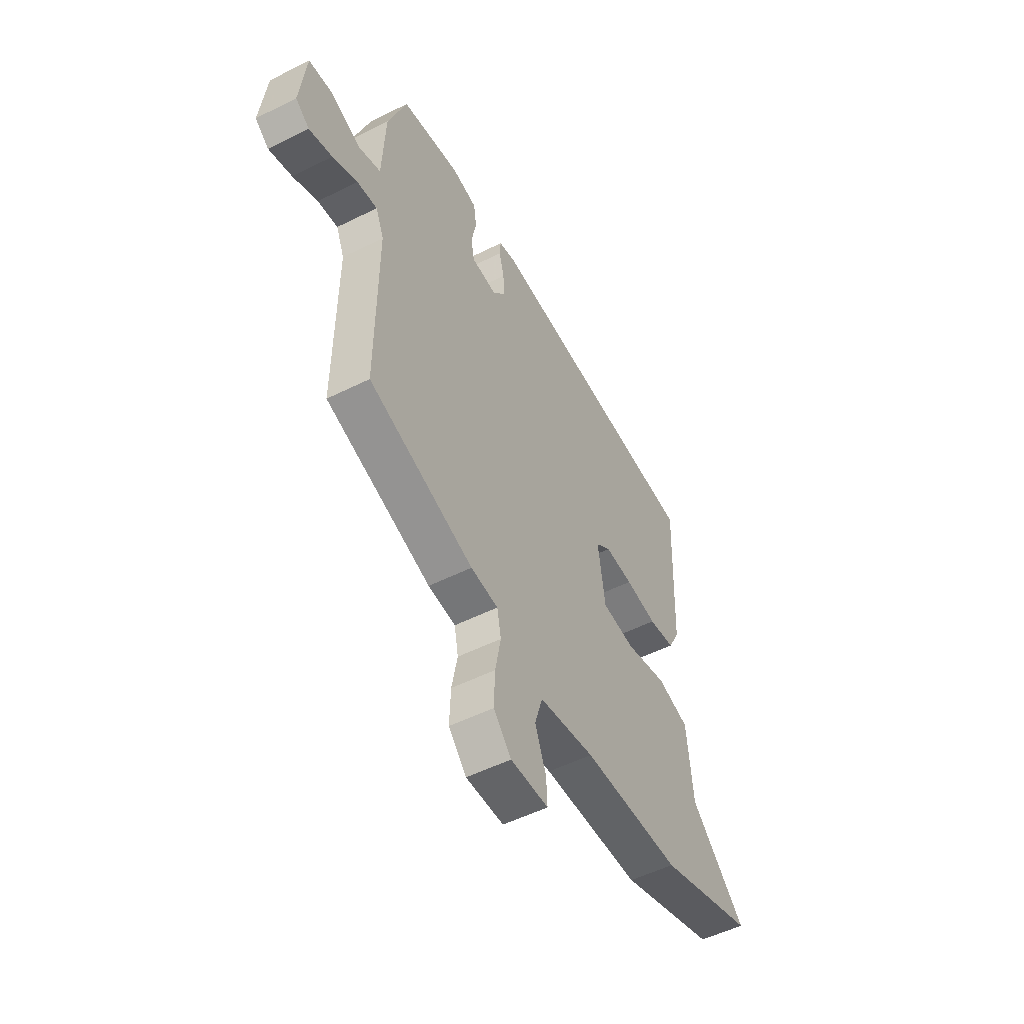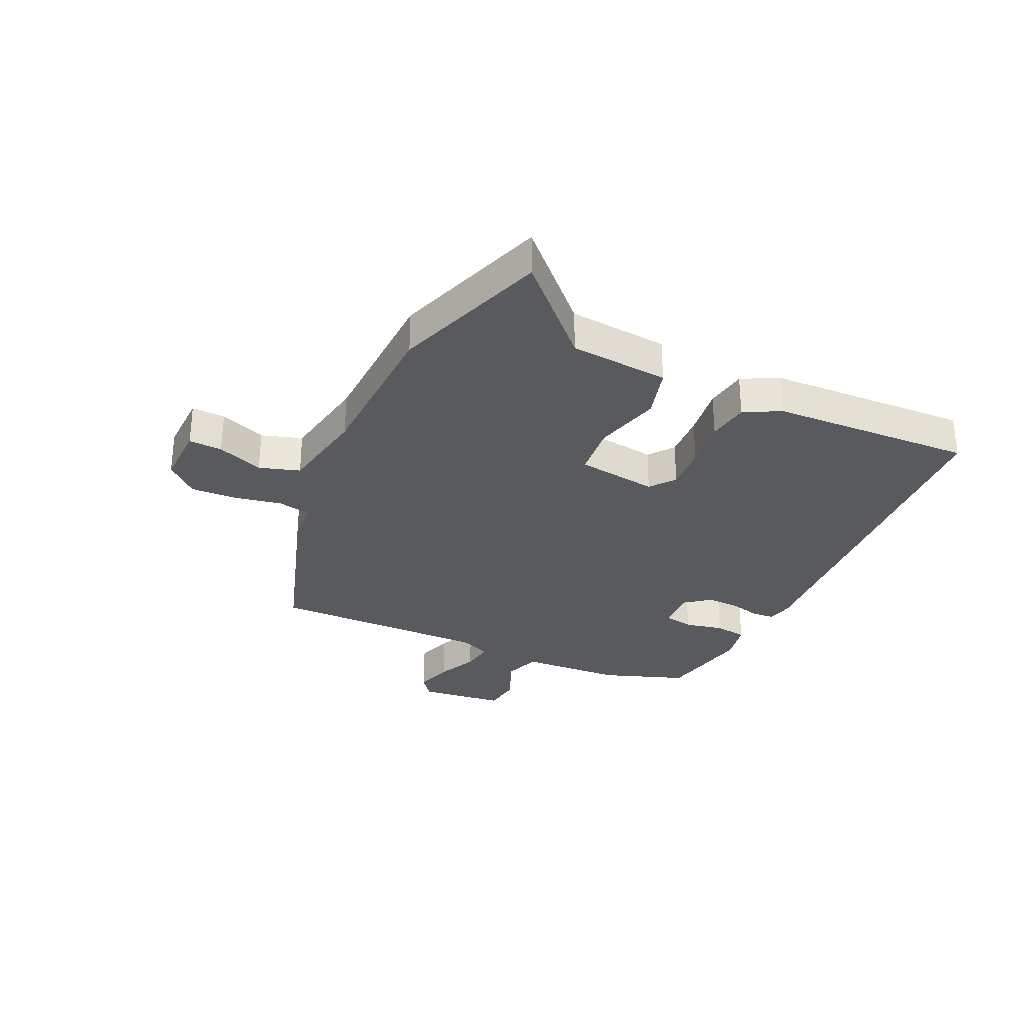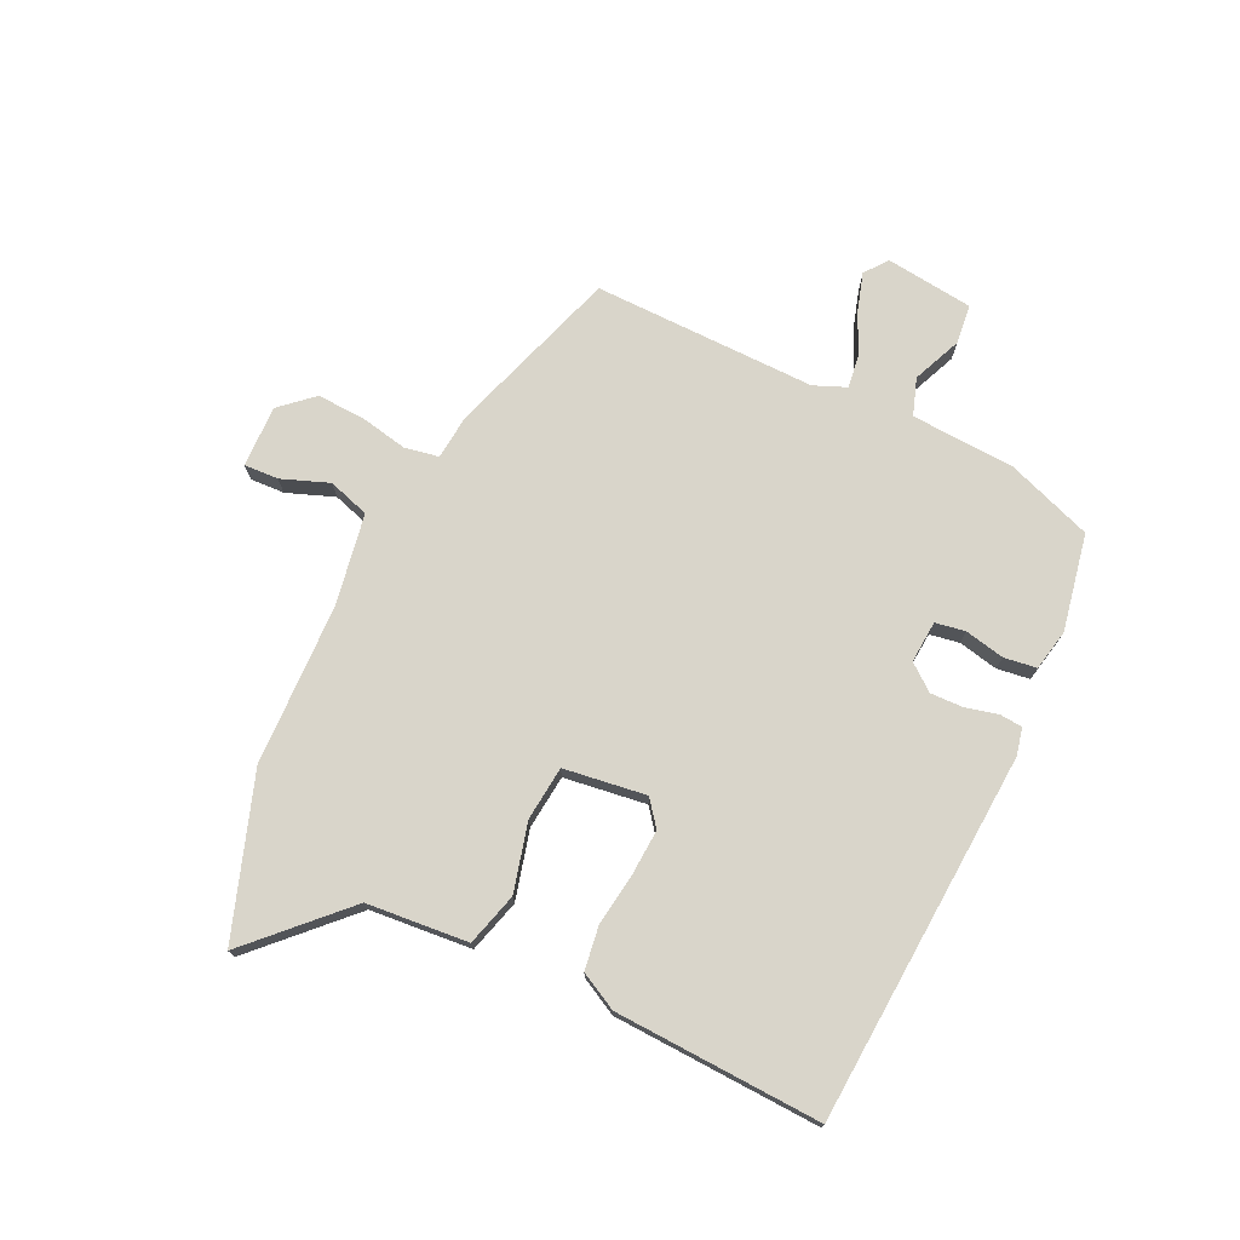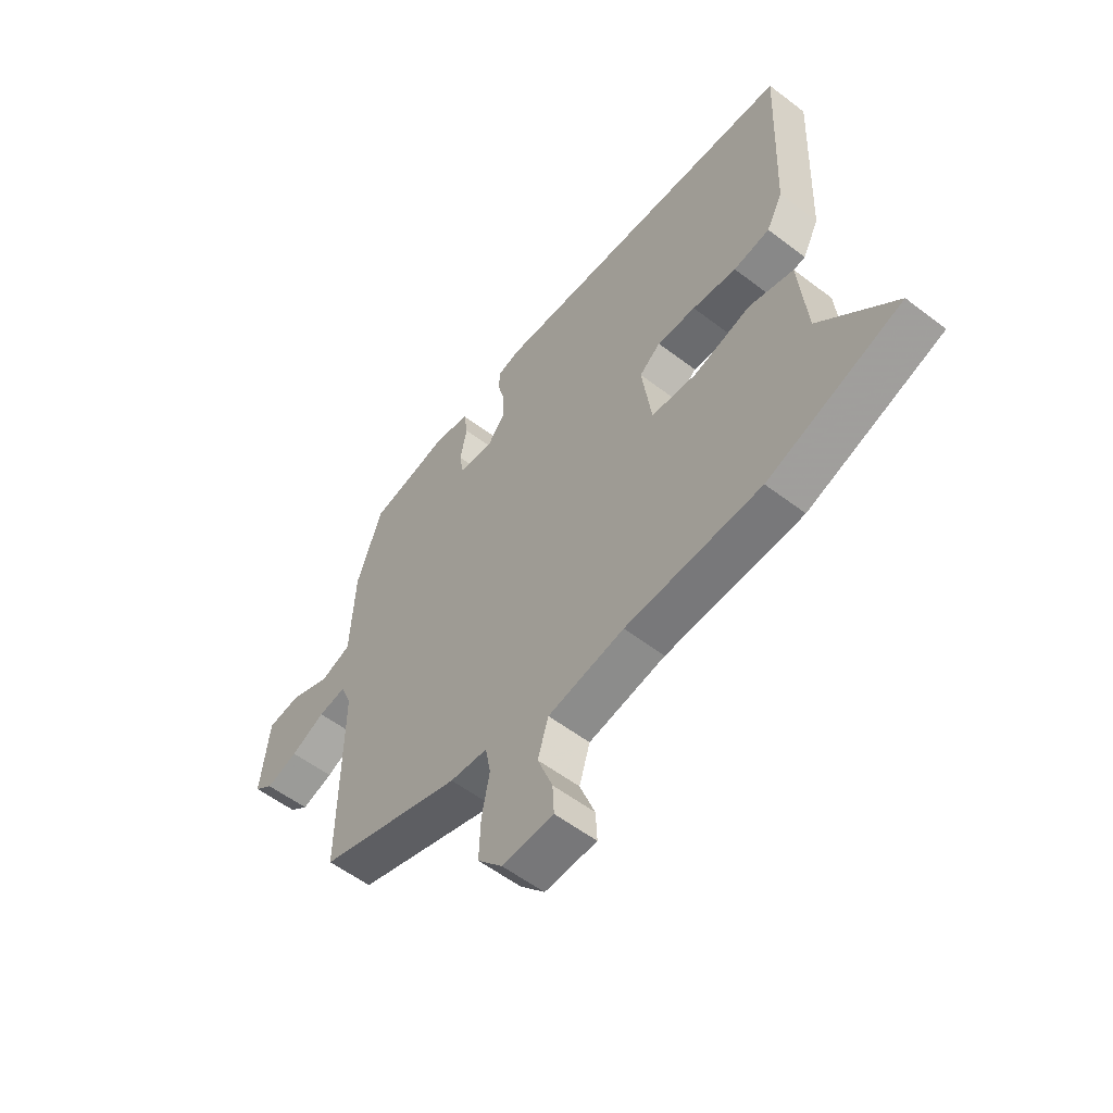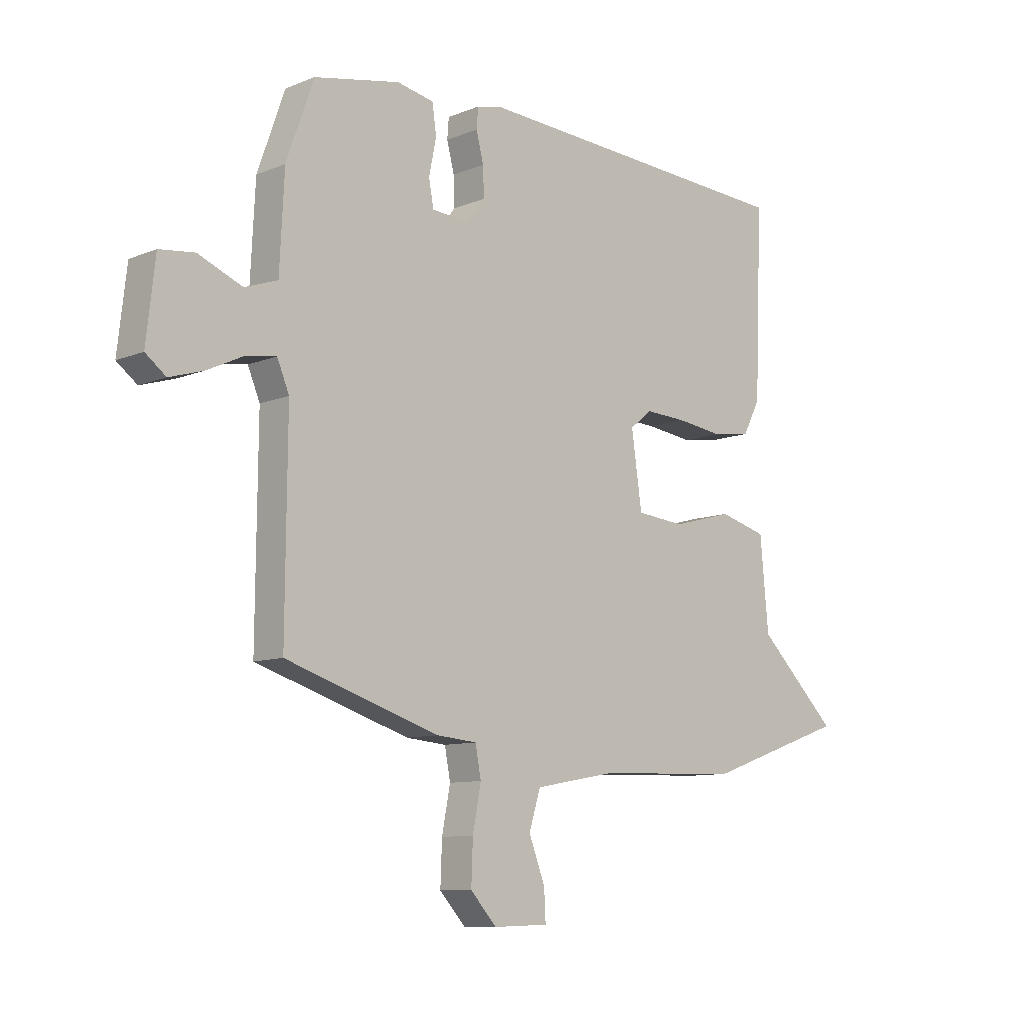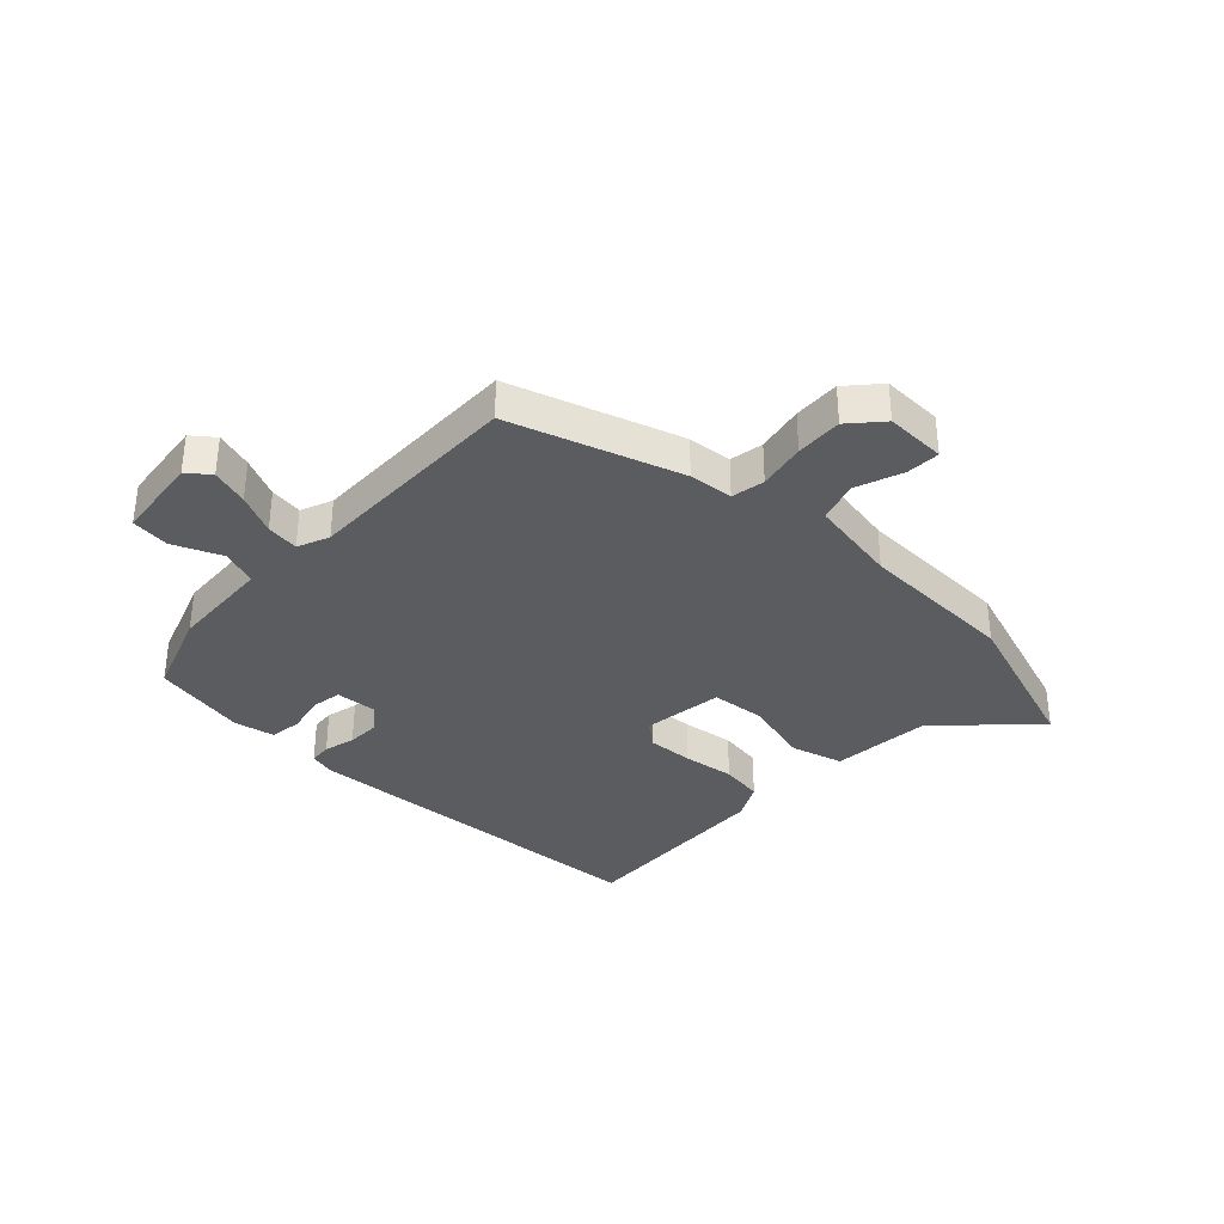
<metadata>
{"format":"obj","ext":"obj","renderer":"f3d","projection":"perspective","resolution":1024,"background":"white","views":[{"elev":-52.5,"azim":118.3,"up":"+Z"},{"elev":-30.7,"azim":-114.7,"up":"+Y"},{"elev":74.4,"azim":-64.2,"up":"+Y"},{"elev":-55.8,"azim":-128.8,"up":"+Z"},{"elev":-9.6,"azim":136.6,"up":"+Z"},{"elev":-35.0,"azim":136.8,"up":"+Y"}]}
</metadata>
<code>
v 0.518 0.07 -0.4
v 0.223 0.07 -0.495
v 0.146 0.07 -0.502
v 0.135 0.07 -0.56
v 0.151 0.07 -0.643
v 0.154 0.07 -0.724
v 0.104 0.07 -0.779
v -0.002 0.07 -0.776
v 0.001 0.07 -0.717
v 0.032 0.07 -0.636
v 0.01 0.07 -0.565
v -0.146 0.07 -0.537
v -0.423 0.07 -0.527
v -0.696 0.07 -0.432
v -0.542 0.07 -0.281
v -0.526 0.07 -0.107
v -0.435 0.07 -0.082
v -0.318 0.07 -0.113
v -0.225 0.07 -0.104
v -0.205 0.07 0.037
v -0.248 0.07 0.071
v -0.327 0.07 0.067
v -0.417 0.07 0.055
v -0.491 0.07 0.066
v -0.524 0.07 0.13
v -0.538 0.07 0.485
v 0.098 0.07 0.521
v 0.144 0.07 0.51
v 0.147 0.07 0.471
v 0.133 0.07 0.416
v 0.131 0.07 0.36
v 0.166 0.07 0.315
v 0.238 0.07 0.32
v 0.247 0.07 0.371
v 0.233 0.07 0.439
v 0.241 0.07 0.495
v 0.312 0.07 0.509
v 0.477 0.07 0.476
v 0.529 0.07 0.329
v 0.538 0.07 0.151
v 0.601 0.07 0.129
v 0.685 0.07 0.164
v 0.752 0.07 0.156
v 0.769 0.07 0.006
v 0.73 0.07 -0.024
v 0.665 0.07 -0.004
v 0.595 0.07 0.029
v 0.538 0.07 0.037
v 0.515 0.07 -0.018
v 0.518 0 -0.4
v 0.223 0 -0.495
v 0.146 0 -0.502
v 0.135 0 -0.56
v 0.151 0 -0.643
v 0.154 0 -0.724
v 0.104 0 -0.779
v -0.002 0 -0.776
v 0.001 0 -0.717
v 0.032 0 -0.636
v 0.01 0 -0.565
v -0.146 0 -0.537
v -0.423 0 -0.527
v -0.696 0 -0.432
v -0.542 0 -0.281
v -0.526 0 -0.107
v -0.435 0 -0.082
v -0.318 0 -0.113
v -0.225 0 -0.104
v -0.205 0 0.037
v -0.248 0 0.071
v -0.327 0 0.067
v -0.417 0 0.055
v -0.491 0 0.066
v -0.524 0 0.13
v -0.538 0 0.485
v 0.098 0 0.521
v 0.144 0 0.51
v 0.147 0 0.471
v 0.133 0 0.416
v 0.131 0 0.36
v 0.166 0 0.315
v 0.238 0 0.32
v 0.247 0 0.371
v 0.233 0 0.439
v 0.241 0 0.495
v 0.312 0 0.509
v 0.477 0 0.476
v 0.529 0 0.329
v 0.538 0 0.151
v 0.601 0 0.129
v 0.685 0 0.164
v 0.752 0 0.156
v 0.769 0 0.006
v 0.73 0 -0.024
v 0.665 0 -0.004
v 0.595 0 0.029
v 0.538 0 0.037
v 0.515 0 -0.018
f 44 45 46 47
f 44 47 48
f 41 42 43 44
f 40 41 44 48
f 39 40 48 49
f 37 38 39 49
f 34 35 36 37
f 33 34 37 49
f 27 28 29 30
f 27 30 31
f 26 27 31
f 25 26 31 32
f 22 23 24 25
f 21 22 25 32
f 15 16 17 18
f 15 18 19
f 12 13 14 15
f 11 12 15 19
f 7 8 9 10
f 7 10 11
f 4 5 6 7
f 4 7 11
f 3 4 11 19
f 20 21 32 33
f 19 20 33 49
f 3 19 49
f 1 2 3 49
f 96 95 94 93
f 97 96 93
f 93 92 91 90
f 97 93 90 89
f 98 97 89 88
f 98 88 87 86
f 86 85 84 83
f 98 86 83 82
f 79 78 77 76
f 80 79 76
f 80 76 75
f 81 80 75 74
f 74 73 72 71
f 81 74 71 70
f 67 66 65 64
f 68 67 64
f 64 63 62 61
f 68 64 61 60
f 59 58 57 56
f 60 59 56
f 56 55 54 53
f 60 56 53
f 68 60 53 52
f 82 81 70 69
f 98 82 69 68
f 98 68 52
f 98 52 51 50
f 1 50 51 2
f 2 51 52 3
f 3 52 53 4
f 4 53 54 5
f 5 54 55 6
f 6 55 56 7
f 7 56 57 8
f 8 57 58 9
f 9 58 59 10
f 10 59 60 11
f 11 60 61 12
f 12 61 62 13
f 13 62 63 14
f 14 63 64 15
f 15 64 65 16
f 16 65 66 17
f 17 66 67 18
f 18 67 68 19
f 19 68 69 20
f 20 69 70 21
f 21 70 71 22
f 22 71 72 23
f 23 72 73 24
f 24 73 74 25
f 25 74 75 26
f 26 75 76 27
f 27 76 77 28
f 28 77 78 29
f 29 78 79 30
f 30 79 80 31
f 31 80 81 32
f 32 81 82 33
f 33 82 83 34
f 34 83 84 35
f 35 84 85 36
f 36 85 86 37
f 37 86 87 38
f 38 87 88 39
f 39 88 89 40
f 40 89 90 41
f 41 90 91 42
f 42 91 92 43
f 43 92 93 44
f 44 93 94 45
f 45 94 95 46
f 46 95 96 47
f 47 96 97 48
f 48 97 98 49
f 49 98 50 1

</code>
